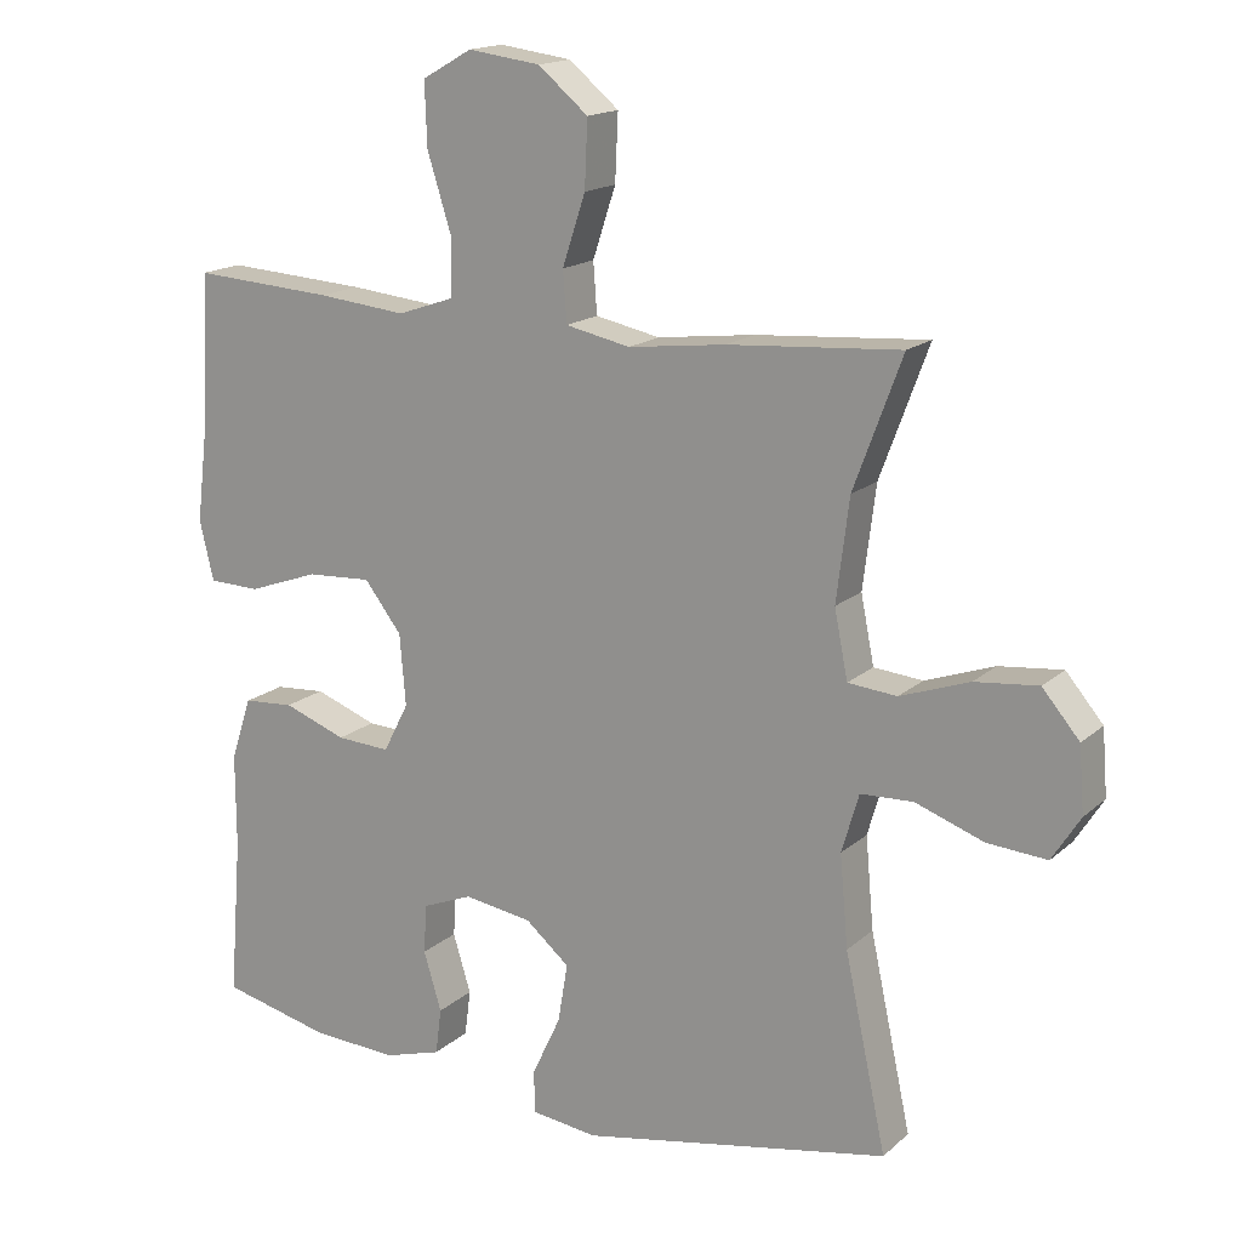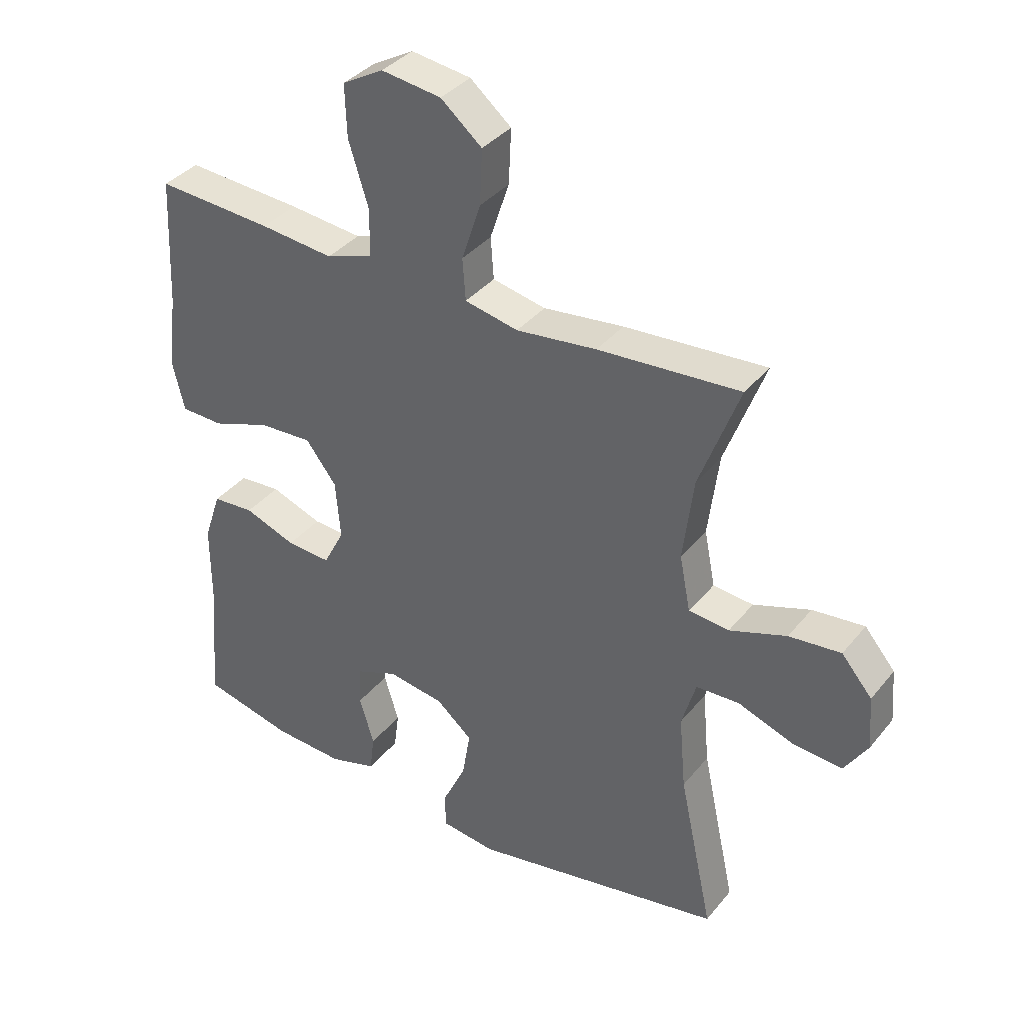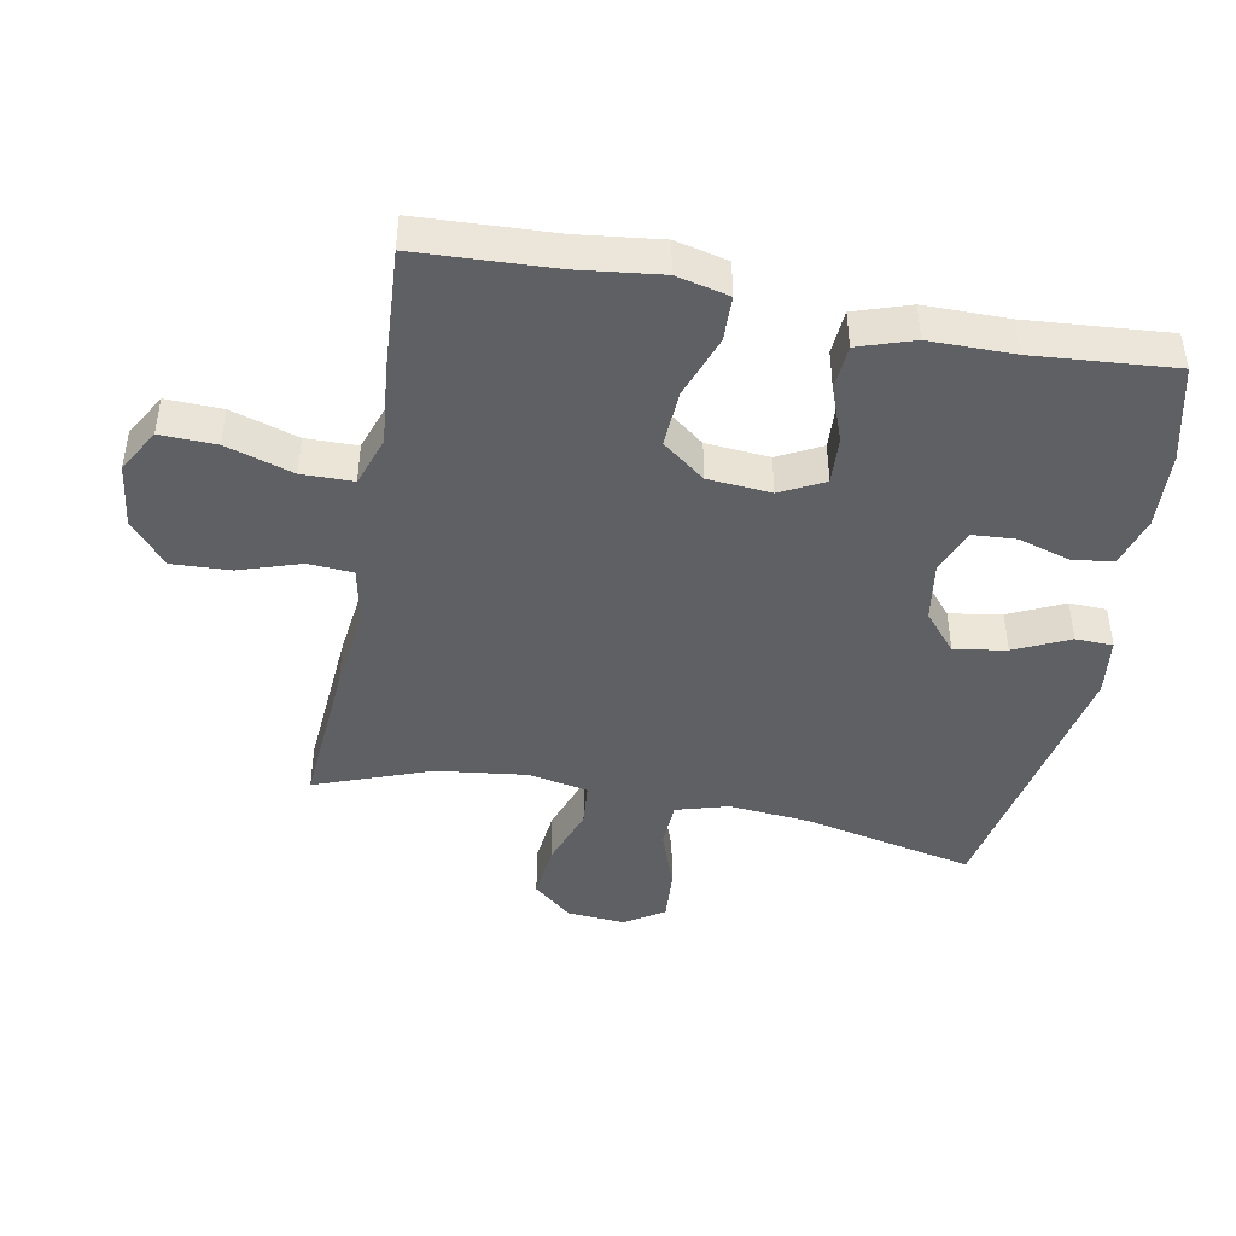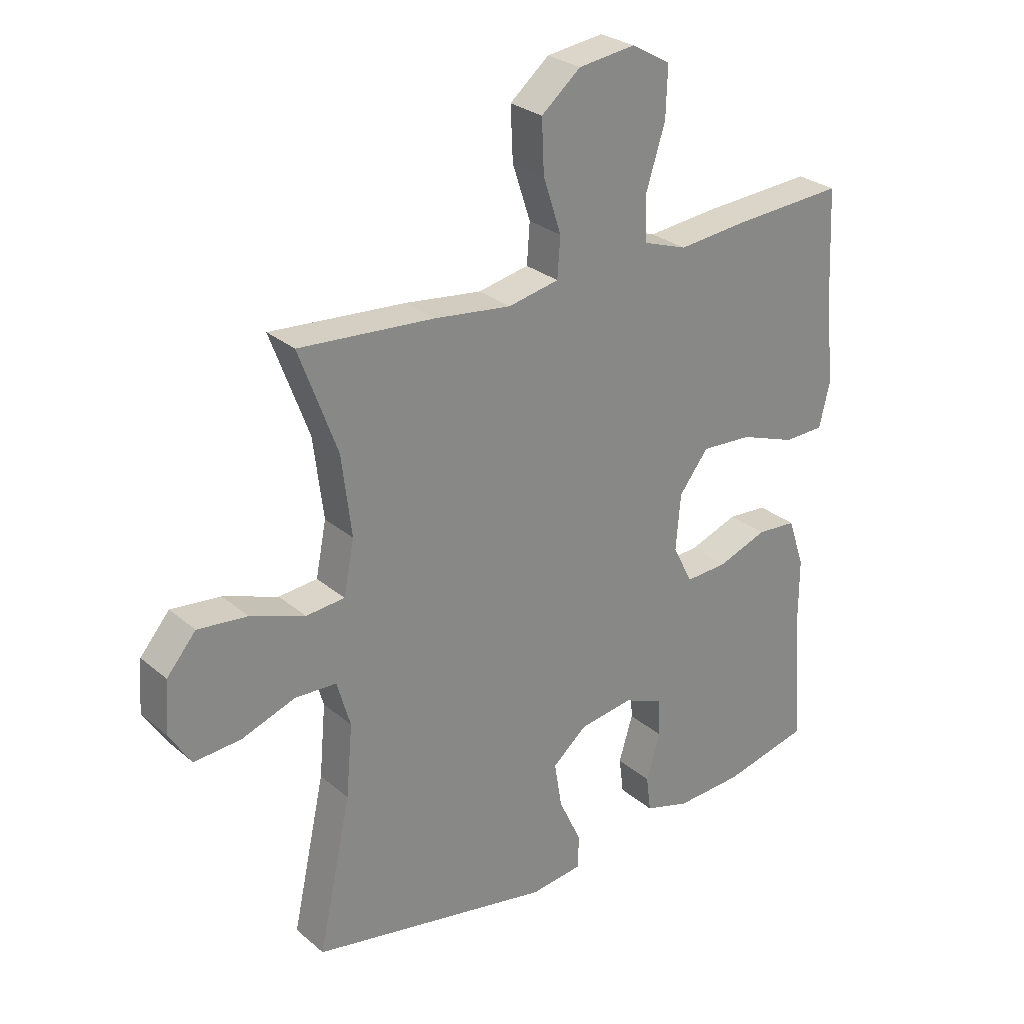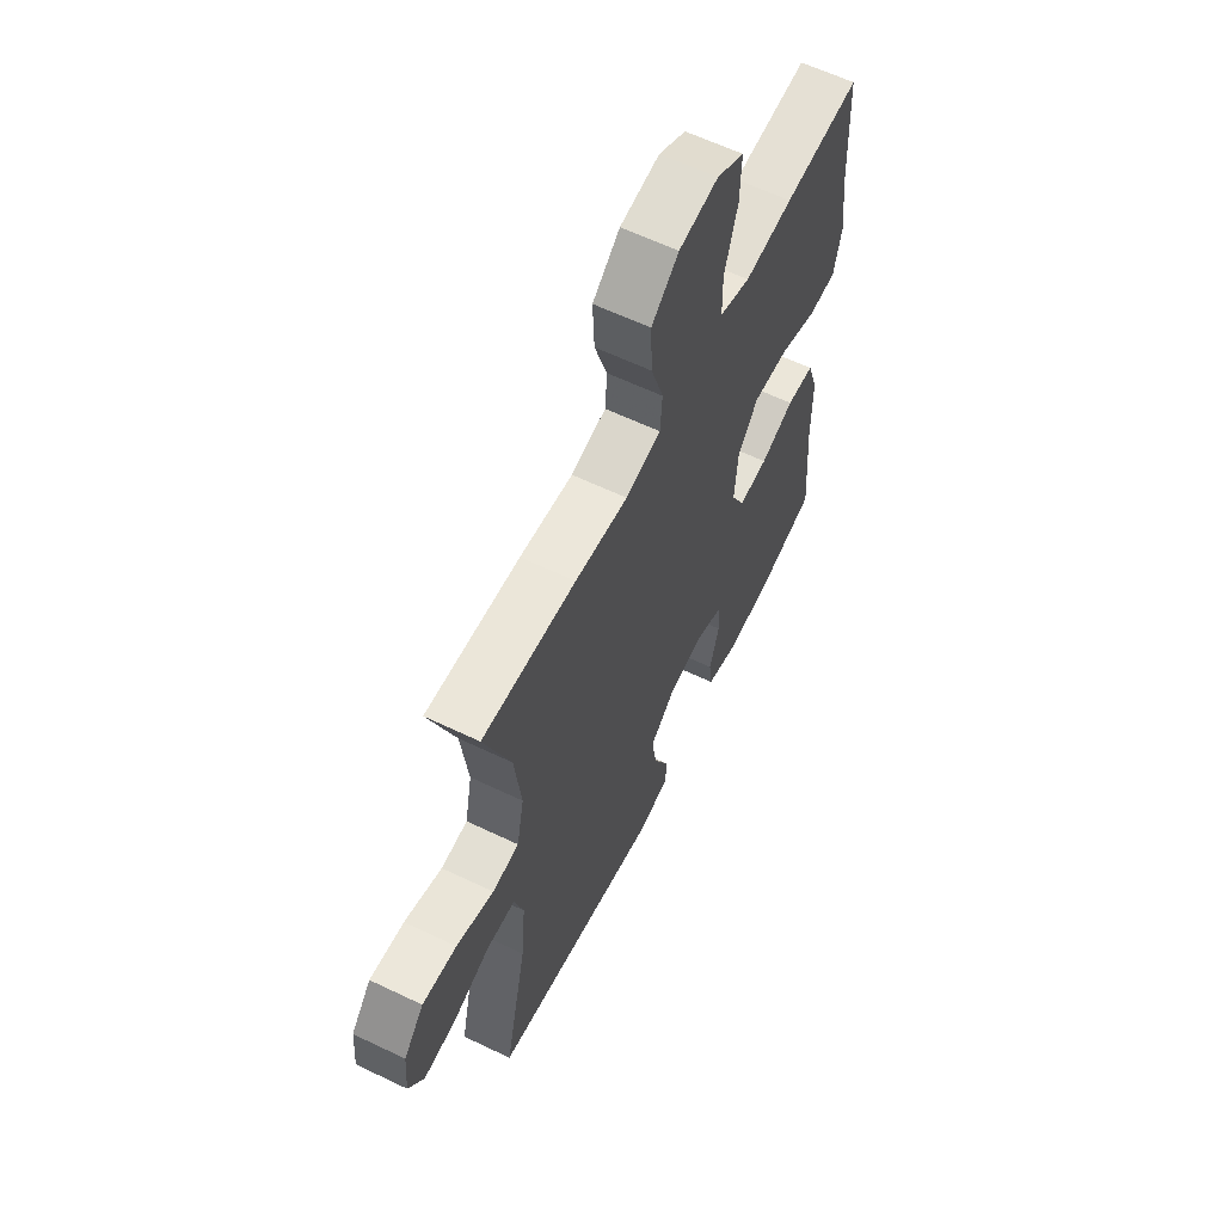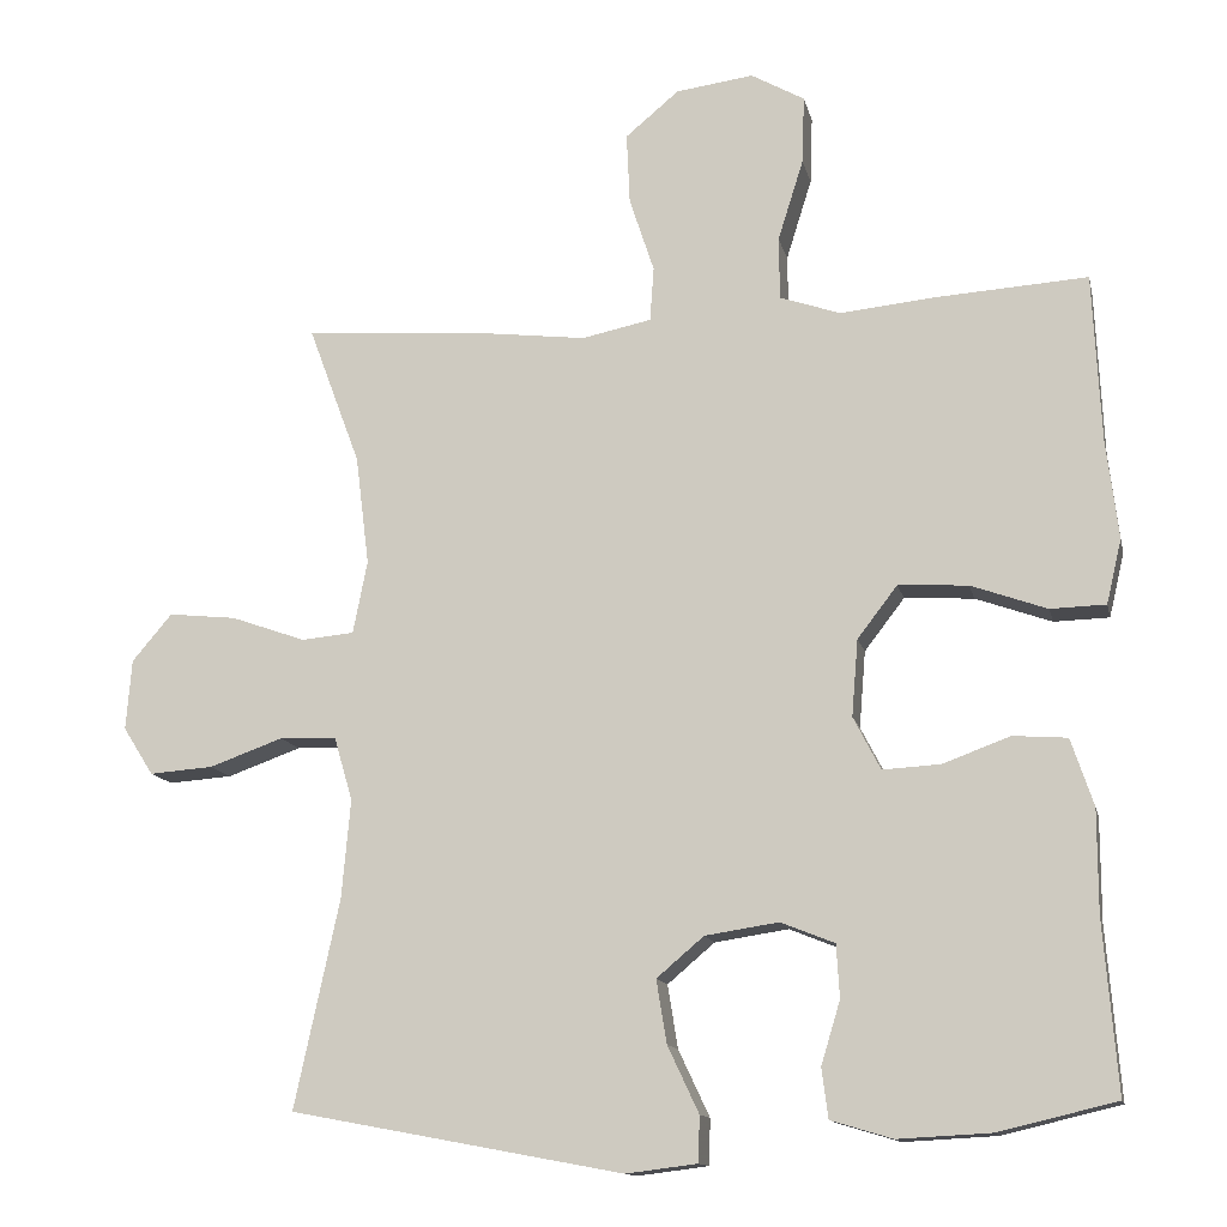
<metadata>
{"format":"obj","ext":"obj","renderer":"f3d","projection":"perspective","resolution":1024,"background":"white","views":[{"elev":16.5,"azim":-149.2,"up":"+Z"},{"elev":37.0,"azim":-146.0,"up":"+Z"},{"elev":-44.4,"azim":79.3,"up":"+Y"},{"elev":27.6,"azim":-38.2,"up":"+Z"},{"elev":61.5,"azim":-64.0,"up":"+Z"},{"elev":-13.2,"azim":12.3,"up":"+Z"}]}
</metadata>
<code>
v 0.5 0.07 0.5
v 0.51 0.07 0.291
v 0.525 0.07 0.166
v 0.506 0.07 0.086
v 0.437 0.07 0.084
v 0.342 0.07 0.118
v 0.255 0.07 0.123
v 0.205 0.07 0.058
v 0.197 0.07 -0.038
v 0.231 0.07 -0.104
v 0.303 0.07 -0.1
v 0.387 0.07 -0.069
v 0.455 0.07 -0.074
v 0.483 0.07 -0.158
v 0.483 0.07 -0.286
v 0.5 0.07 -0.5
v 0.353 0.07 -0.535
v 0.237 0.07 -0.541
v 0.16 0.07 -0.518
v 0.152 0.07 -0.456
v 0.176 0.07 -0.377
v 0.172 0.07 -0.311
v 0.105 0.07 -0.284
v 0.013 0.07 -0.298
v -0.046 0.07 -0.348
v -0.033 0.07 -0.427
v 0.006 0.07 -0.51
v 0.004 0.07 -0.567
v -0.085 0.07 -0.578
v -0.5 0.07 -0.5
v -0.444 0.07 -0.24
v -0.433 0.07 -0.117
v -0.456 0.07 -0.038
v -0.527 0.07 -0.035
v -0.619 0.07 -0.068
v -0.699 0.07 -0.074
v -0.737 0.07 -0.014
v -0.73 0.07 0.074
v -0.68 0.07 0.133
v -0.595 0.07 0.124
v -0.502 0.07 0.091
v -0.436 0.07 0.097
v -0.418 0.07 0.188
v -0.435 0.07 0.325
v -0.5 0.07 0.5
v -0.269 0.07 0.483
v -0.138 0.07 0.467
v -0.051 0.07 0.485
v -0.046 0.07 0.553
v -0.077 0.07 0.647
v -0.081 0.07 0.736
v -0.014 0.07 0.792
v 0.083 0.07 0.805
v 0.15 0.07 0.767
v 0.147 0.07 0.682
v 0.115 0.07 0.58
v 0.116 0.07 0.502
v 0.192 0.07 0.476
v 0.311 0.07 0.488
v 0.5 0 0.5
v 0.51 0 0.291
v 0.525 0 0.166
v 0.506 0 0.086
v 0.437 0 0.084
v 0.342 0 0.118
v 0.255 0 0.123
v 0.205 0 0.058
v 0.197 0 -0.038
v 0.231 0 -0.104
v 0.303 0 -0.1
v 0.387 0 -0.069
v 0.455 0 -0.074
v 0.483 0 -0.158
v 0.483 0 -0.286
v 0.5 0 -0.5
v 0.353 0 -0.535
v 0.237 0 -0.541
v 0.16 0 -0.518
v 0.152 0 -0.456
v 0.176 0 -0.377
v 0.172 0 -0.311
v 0.105 0 -0.284
v 0.013 0 -0.298
v -0.046 0 -0.348
v -0.033 0 -0.427
v 0.006 0 -0.51
v 0.004 0 -0.567
v -0.085 0 -0.578
v -0.5 0 -0.5
v -0.444 0 -0.24
v -0.433 0 -0.117
v -0.456 0 -0.038
v -0.527 0 -0.035
v -0.619 0 -0.068
v -0.699 0 -0.074
v -0.737 0 -0.014
v -0.73 0 0.074
v -0.68 0 0.133
v -0.595 0 0.124
v -0.502 0 0.091
v -0.436 0 0.097
v -0.418 0 0.188
v -0.435 0 0.325
v -0.5 0 0.5
v -0.269 0 0.483
v -0.138 0 0.467
v -0.051 0 0.485
v -0.046 0 0.553
v -0.077 0 0.647
v -0.081 0 0.736
v -0.014 0 0.792
v 0.083 0 0.805
v 0.15 0 0.767
v 0.147 0 0.682
v 0.115 0 0.58
v 0.116 0 0.502
v 0.192 0 0.476
v 0.311 0 0.488
f 58 59 1 2
f 4 5 6
f 3 4 6
f 2 3 6
f 58 2 6
f 57 58 6
f 54 55 56
f 53 54 56
f 52 53 56
f 51 52 56
f 50 51 56
f 49 50 56
f 48 49 56 57
f 57 6 7
f 48 57 7
f 47 48 7
f 47 7 8
f 46 47 8
f 45 46 8
f 44 45 8
f 39 40 41
f 38 39 41
f 37 38 41
f 36 37 41
f 35 36 41
f 34 35 41
f 33 34 41 42
f 32 33 42 43
f 29 30 31
f 28 29 31
f 27 28 31
f 26 27 31
f 25 26 31 32
f 24 25 32 43
f 19 20 21
f 18 19 21
f 17 18 21
f 16 17 21
f 15 16 21
f 15 21 22
f 14 15 22
f 13 14 22
f 12 13 22
f 11 12 22
f 10 11 22 23
f 44 8 9
f 43 44 9
f 24 43 9
f 23 24 9
f 9 10 23
f 61 60 118 117
f 65 64 63
f 65 63 62
f 65 62 61
f 65 61 117
f 65 117 116
f 115 114 113
f 115 113 112
f 115 112 111
f 115 111 110
f 115 110 109
f 115 109 108
f 116 115 108 107
f 66 65 116
f 66 116 107
f 66 107 106
f 67 66 106
f 67 106 105
f 67 105 104
f 67 104 103
f 100 99 98
f 100 98 97
f 100 97 96
f 100 96 95
f 100 95 94
f 100 94 93
f 101 100 93 92
f 102 101 92 91
f 90 89 88
f 90 88 87
f 90 87 86
f 90 86 85
f 91 90 85 84
f 102 91 84 83
f 80 79 78
f 80 78 77
f 80 77 76
f 80 76 75
f 80 75 74
f 81 80 74
f 81 74 73
f 81 73 72
f 81 72 71
f 81 71 70
f 82 81 70 69
f 68 67 103
f 68 103 102
f 68 102 83
f 68 83 82
f 82 69 68
f 1 60 61 2
f 2 61 62 3
f 3 62 63 4
f 4 63 64 5
f 5 64 65 6
f 6 65 66 7
f 7 66 67 8
f 8 67 68 9
f 9 68 69 10
f 10 69 70 11
f 11 70 71 12
f 12 71 72 13
f 13 72 73 14
f 14 73 74 15
f 15 74 75 16
f 16 75 76 17
f 17 76 77 18
f 18 77 78 19
f 19 78 79 20
f 20 79 80 21
f 21 80 81 22
f 22 81 82 23
f 23 82 83 24
f 24 83 84 25
f 25 84 85 26
f 26 85 86 27
f 27 86 87 28
f 28 87 88 29
f 29 88 89 30
f 30 89 90 31
f 31 90 91 32
f 32 91 92 33
f 33 92 93 34
f 34 93 94 35
f 35 94 95 36
f 36 95 96 37
f 37 96 97 38
f 38 97 98 39
f 39 98 99 40
f 40 99 100 41
f 41 100 101 42
f 42 101 102 43
f 43 102 103 44
f 44 103 104 45
f 45 104 105 46
f 46 105 106 47
f 47 106 107 48
f 48 107 108 49
f 49 108 109 50
f 50 109 110 51
f 51 110 111 52
f 52 111 112 53
f 53 112 113 54
f 54 113 114 55
f 55 114 115 56
f 56 115 116 57
f 57 116 117 58
f 58 117 118 59
f 59 118 60 1

</code>
